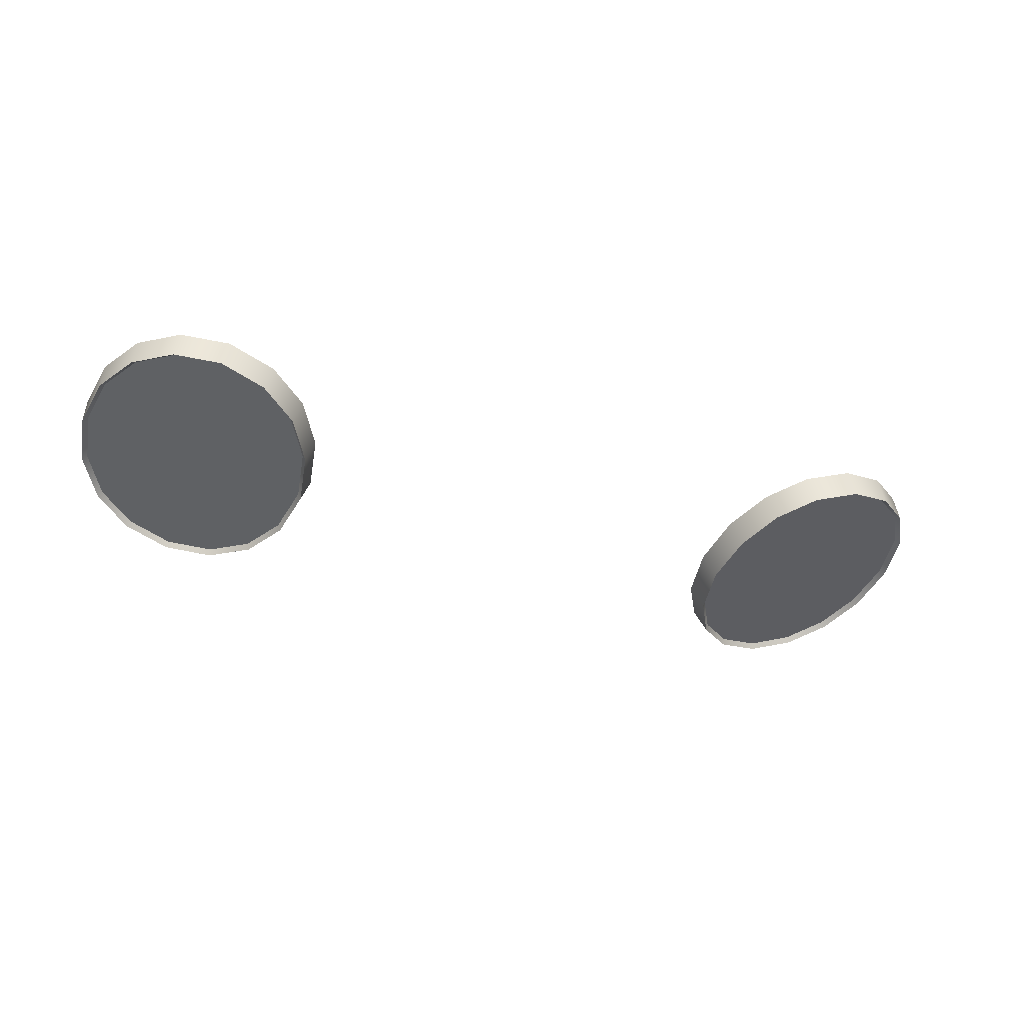
<metadata>
{"format":"obj","ext":"obj","renderer":"f3d","projection":"perspective","resolution":1024,"background":"white","views":[{"elev":-31.9,"azim":-19.8,"up":"+Y"}]}
</metadata>
<code>
g SeparateMesh_NPC_OldDuyi_Model_OldDuyi_Eyes
v 0.0303 -0.2012 1.606
v 0.03438 -0.1995 1.609
v 0.03438 -0.1995 1.609
v 0.03438 -0.1995 1.609
v 0.0303 -0.2012 1.606
v 0.02761 -0.2029 1.601
v 0.02761 -0.2029 1.601
v 0.0303 -0.2012 1.606
v 0.02761 -0.2029 1.601
v 0.02673 -0.2044 1.596
v 0.03438 -0.1995 1.609
v 0.03438 -0.1995 1.609
v 0.03947 -0.198 1.61
v 0.03947 -0.198 1.61
v 0.04456 -0.1971 1.608
v 0.03947 -0.198 1.61
v 0.03438 -0.1995 1.609
v 0.04456 -0.1971 1.608
v 0.04865 -0.1969 1.605
v 0.04865 -0.1969 1.605
v 0.04456 -0.1971 1.608
v 0.04865 -0.1969 1.605
v 0.04865 -0.1969 1.605
v 0.05133 -0.1974 1.6
v 0.05133 -0.1974 1.6
v 0.05221 -0.1984 1.595
v 0.05133 -0.1974 1.6
v 0.04865 -0.1969 1.605
v 0.05133 -0.1974 1.6
v 0.05133 -0.1974 1.6
v 0.04865 -0.1969 1.605
v 0.04865 -0.1969 1.605
v 0.04865 -0.1969 1.605
v 0.03947 -0.198 1.61
v 0.03438 -0.1995 1.609
v 0.04865 -0.1969 1.605
v 0.04865 -0.1969 1.605
v 0.04865 -0.1969 1.605
v 0.04865 -0.1969 1.605
v 0.04456 -0.1971 1.608
v 0.04865 -0.1969 1.605
v 0.03947 -0.198 1.61
v 0.03947 -0.198 1.61
v 0.03947 -0.198 1.61
v 0.03438 -0.1995 1.609
v 0.03947 -0.198 1.61
v 0.04456 -0.1971 1.608
v 0.04865 -0.1969 1.605
v 0.04865 -0.1969 1.605
v 0.04865 -0.1969 1.605
v 0.03947 -0.198 1.61
v 0.04865 -0.1969 1.605
v 0.03947 -0.198 1.61
v 0.03947 -0.198 1.61
v 0.03947 -0.198 1.61
v 0.03438 -0.1995 1.609
v 0.0303 -0.2012 1.606
v 0.0303 -0.2012 1.606
v 0.02761 -0.2029 1.601
v 0.02761 -0.2029 1.601
v 0.02673 -0.2044 1.596
v 0.02761 -0.2029 1.601
v 0.02673 -0.2044 1.596
v 0.03438 -0.1995 1.609
v 0.02673 -0.2044 1.596
v 0.03947 -0.198 1.61
v 0.03438 -0.1995 1.609
v 0.02761 -0.2057 1.59
v 0.0303 -0.2062 1.585
v 0.0303 -0.2062 1.585
v 0.02761 -0.2057 1.59
v 0.0303 -0.2062 1.585
v 0.02673 -0.2046 1.595
v 0.02761 -0.2057 1.59
v 0.0303 -0.2062 1.585
v 0.0303 -0.2062 1.585
v 0.02761 -0.2057 1.59
v 0.02761 -0.2057 1.59
v 0.0303 -0.2062 1.585
v 0.0303 -0.2062 1.585
v 0.0303 -0.2062 1.585
v 0.03438 -0.206 1.582
v 0.03438 -0.206 1.582
v 0.03438 -0.206 1.582
v 0.0303 -0.2062 1.585
v 0.03947 -0.2051 1.58
v 0.03947 -0.2051 1.58
v 0.04456 -0.2036 1.581
v 0.03947 -0.2051 1.58
v 0.03947 -0.2051 1.58
v 0.03438 -0.206 1.582
v 0.04456 -0.2036 1.581
v 0.04456 -0.2036 1.581
v 0.04865 -0.2019 1.584
v 0.04456 -0.2036 1.581
v 0.04456 -0.2036 1.581
v 0.04865 -0.2019 1.584
v 0.05133 -0.2001 1.588
v 0.04865 -0.2019 1.584
v 0.04456 -0.2036 1.581
v 0.05133 -0.2001 1.588
v 0.05221 -0.1987 1.594
v 0.04456 -0.2036 1.581
v 0.03947 -0.2051 1.58
v 0.03438 -0.206 1.582
v 0.03438 -0.206 1.582
v 0.0303 -0.2062 1.585
v 0.0303 -0.2062 1.585
v 0.05133 -0.2001 1.588
v 0.05221 -0.1987 1.594
v 0.04865 -0.2019 1.584
v 0.04456 -0.2036 1.581
v 0.04865 -0.2019 1.584
v 0.05133 -0.2001 1.588
v 0.05221 -0.1987 1.594
v 0.05133 -0.2001 1.588
v 0.05221 -0.1987 1.594
v 0.03438 -0.206 1.582
v 0.0303 -0.2062 1.585
v 0.0303 -0.2062 1.585
v 0.0303 -0.2062 1.585
v 0.0303 -0.2062 1.585
v 0.02673 -0.2046 1.595
v 0.02664 -0.2045 1.596
v 0.02761 -0.2057 1.59
v 0.02761 -0.2057 1.59
v 0.02761 -0.2057 1.59
v 0.02761 -0.2057 1.59
v 0.0303 -0.2062 1.585
v 0.02761 -0.2057 1.59
v 0.02761 -0.2057 1.59
v 0.0303 -0.2062 1.585
v 0.03438 -0.206 1.582
v 0.03438 -0.206 1.582
v 0.03947 -0.2051 1.58
v 0.03947 -0.2051 1.58
v 0.05221 -0.1987 1.594
v 0.05133 -0.2001 1.588
v 0.05133 -0.2001 1.588
v 0.05133 -0.2001 1.588
v 0.05231 -0.1985 1.594
v 0.04865 -0.2019 1.584
v 0.04865 -0.2019 1.584
v 0.05133 -0.2001 1.588
v 0.04865 -0.2019 1.584
v 0.05133 -0.2001 1.588
v 0.05133 -0.2001 1.588
v 0.03947 -0.2051 1.58
v 0.03947 -0.2051 1.58
v 0.04456 -0.2036 1.581
v 0.03947 -0.2051 1.58
v 0.04456 -0.2036 1.581
v 0.04865 -0.2019 1.584
v 0.04865 -0.2019 1.584
v 0.04865 -0.2019 1.584
v -0.03947 -0.198 1.61
v -0.03947 -0.198 1.61
v -0.04456 -0.1971 1.608
v -0.04865 -0.1969 1.605
v -0.04865 -0.1969 1.605
v -0.03947 -0.198 1.61
v -0.04456 -0.1971 1.608
v -0.04865 -0.1969 1.605
v -0.04865 -0.1969 1.605
v -0.04865 -0.1969 1.605
v -0.04456 -0.1971 1.608
v -0.03947 -0.198 1.61
v -0.04865 -0.1969 1.605
v -0.03947 -0.198 1.61
v -0.04456 -0.1971 1.608
v -0.05133 -0.1974 1.6
v -0.05133 -0.1974 1.6
v -0.04865 -0.1969 1.605
v -0.05221 -0.1984 1.595
v -0.04865 -0.1969 1.605
v -0.05133 -0.1974 1.6
v -0.05221 -0.1984 1.595
v -0.04456 -0.1971 1.608
v -0.03947 -0.198 1.61
v -0.03947 -0.198 1.61
v -0.03438 -0.1995 1.609
v -0.03438 -0.1995 1.609
v -0.0303 -0.2012 1.606
v -0.03438 -0.1995 1.609
v -0.0303 -0.2012 1.606
v -0.03438 -0.1995 1.609
v -0.0303 -0.2012 1.606
v -0.03438 -0.1995 1.609
v -0.03947 -0.198 1.61
v -0.0303 -0.2012 1.606
v -0.0303 -0.2012 1.606
v -0.0303 -0.2012 1.606
v -0.0303 -0.2012 1.606
v -0.0303 -0.2012 1.606
v -0.0303 -0.2012 1.606
v -0.0303 -0.2012 1.606
v -0.02761 -0.2029 1.601
v -0.0303 -0.2012 1.606
v -0.02761 -0.2029 1.601
v -0.0303 -0.2012 1.606
v -0.02761 -0.2029 1.601
v -0.02673 -0.2044 1.596
v -0.02673 -0.2044 1.596
v -0.02673 -0.2044 1.596
v -0.02761 -0.2029 1.601
v -0.0303 -0.2012 1.606
v -0.0303 -0.2012 1.606
v -0.0303 -0.2012 1.606
v -0.0303 -0.2012 1.606
v -0.0303 -0.2012 1.606
v -0.02673 -0.2044 1.596
v -0.02761 -0.2029 1.601
v -0.0303 -0.2012 1.606
v -0.04456 -0.2036 1.581
v -0.04865 -0.2019 1.584
v -0.04865 -0.2019 1.584
v -0.03947 -0.2051 1.58
v -0.04456 -0.2036 1.581
v -0.03947 -0.2051 1.58
v -0.03438 -0.206 1.582
v -0.04456 -0.2036 1.581
v -0.04865 -0.2019 1.584
v -0.03947 -0.2051 1.58
v -0.03438 -0.206 1.582
v -0.03438 -0.206 1.582
v -0.04456 -0.2036 1.581
v -0.04865 -0.2019 1.584
v -0.04865 -0.2019 1.584
v -0.03438 -0.206 1.582
v -0.03947 -0.2051 1.58
v -0.0303 -0.2062 1.585
v -0.0303 -0.2062 1.585
v -0.04865 -0.2019 1.584
v -0.04456 -0.2036 1.581
v -0.05133 -0.2001 1.588
v -0.03947 -0.2051 1.58
v -0.03438 -0.206 1.582
v -0.0303 -0.2062 1.585
v -0.05133 -0.2001 1.588
v -0.02761 -0.2057 1.59
v -0.05221 -0.1987 1.594
v -0.02761 -0.2057 1.59
v -0.02673 -0.2046 1.595
v -0.02761 -0.2057 1.59
v -0.05133 -0.2001 1.588
v -0.04865 -0.2019 1.584
v -0.04865 -0.2019 1.584
v -0.05133 -0.2001 1.588
v -0.05133 -0.2001 1.588
v -0.04865 -0.2019 1.584
v -0.04865 -0.2019 1.584
v -0.04865 -0.2019 1.584
v -0.04456 -0.2036 1.581
v -0.02673 -0.2046 1.595
v -0.02761 -0.2057 1.59
v -0.02673 -0.2046 1.595
v -0.02761 -0.2057 1.59
v -0.0303 -0.2062 1.585
v -0.0303 -0.2062 1.585
v -0.02673 -0.2046 1.595
v -0.02761 -0.2057 1.59
v -0.0303 -0.2062 1.585
v -0.0303 -0.2062 1.585
v -0.02761 -0.2057 1.59
v -0.03438 -0.206 1.582
v -0.03438 -0.206 1.582
v -0.03438 -0.206 1.582
v -0.0303 -0.2062 1.585
v -0.03438 -0.206 1.582
v -0.05133 -0.2001 1.588
v -0.04865 -0.2019 1.584
v -0.04865 -0.2019 1.584
v -0.05221 -0.1987 1.594
v -0.05231 -0.1985 1.594
v -0.05133 -0.2001 1.588
v -0.04865 -0.2019 1.584
v -0.04456 -0.2036 1.581
v -0.03947 -0.2051 1.58
v -0.04456 -0.2036 1.581
v -0.04456 -0.2036 1.581
v -0.03947 -0.2051 1.58
v -0.03438 -0.206 1.582
v -0.03438 -0.206 1.582
v -0.03438 -0.206 1.582
v -0.0303 -0.2062 1.585
v -0.0303 -0.2062 1.585
v -0.02761 -0.2057 1.59
v -0.02761 -0.2057 1.59
v -0.02761 -0.2057 1.59
v -0.04865 -0.2019 1.584
v -0.04456 -0.2036 1.581
v -0.04456 -0.2036 1.581
v -0.04456 -0.2036 1.581
v -0.04865 -0.2019 1.584
v -0.03438 -0.206 1.582
v -0.03438 -0.206 1.582
v -0.02673 -0.2046 1.595
v -0.02761 -0.2057 1.59
v -0.02761 -0.2057 1.59
v -0.02761 -0.2057 1.59
v -0.02663 -0.2045 1.596
v 0.02673 -0.2044 1.596
v 0.02761 -0.2029 1.601
v 0.02664 -0.2045 1.596
v 0.02761 -0.2029 1.601
v 0.0303 -0.2012 1.606
v 0.0303 -0.2012 1.606
v 0.03438 -0.1995 1.609
v 0.03438 -0.1995 1.609
v 0.03947 -0.198 1.61
v 0.03947 -0.198 1.61
v 0.04456 -0.1971 1.608
v 0.04456 -0.1971 1.608
v 0.04865 -0.1969 1.605
v 0.04865 -0.1969 1.605
v 0.05133 -0.1974 1.6
v 0.05133 -0.1974 1.6
v 0.05221 -0.1984 1.595
v 0.05231 -0.1985 1.594
v -0.05221 -0.1984 1.595
v -0.05133 -0.1974 1.6
v -0.05133 -0.1974 1.6
v -0.04865 -0.1969 1.605
v -0.04865 -0.1969 1.605
v -0.05221 -0.1984 1.595
v -0.04865 -0.1969 1.605
v -0.05221 -0.1984 1.595
v -0.05133 -0.1974 1.6
v -0.05231 -0.1985 1.594
v -0.05133 -0.1974 1.6
v -0.04865 -0.1969 1.605
v -0.04865 -0.1969 1.605
v -0.04456 -0.1971 1.608
v -0.04456 -0.1971 1.608
v -0.03947 -0.198 1.61
v -0.03947 -0.198 1.61
v -0.03438 -0.1995 1.609
v -0.03438 -0.1995 1.609
v -0.0303 -0.2012 1.606
v -0.0303 -0.2012 1.606
v -0.02761 -0.2029 1.601
v -0.02761 -0.2029 1.601
v -0.02673 -0.2044 1.596
v -0.02664 -0.2045 1.596
v 0.03442 -0.1989 1.608
v 0.03933 -0.1975 1.609
v 0.03933 -0.1989 1.603
v 0.04425 -0.1967 1.608
v 0.03353 -0.2007 1.602
v 0.03933 -0.201 1.595
v 0.03048 -0.2006 1.605
v 0.02788 -0.2023 1.601
v 0.04513 -0.198 1.601
v 0.04819 -0.1965 1.604
v 0.05079 -0.1969 1.6
v 0.03228 -0.2026 1.595
v 0.02692 -0.2039 1.595
v 0.02788 -0.205 1.59
v 0.04639 -0.1993 1.594
v 0.05175 -0.1981 1.594
v 0.05079 -0.1996 1.588
v 0.03353 -0.2039 1.588
v 0.03048 -0.2055 1.585
v 0.03442 -0.2053 1.582
v 0.04513 -0.2012 1.588
v 0.04819 -0.2013 1.584
v 0.04425 -0.203 1.581
v 0.03933 -0.203 1.586
v 0.03933 -0.2044 1.58
v -0.04425 -0.1967 1.608
v -0.03933 -0.1975 1.609
v -0.03933 -0.1989 1.603
v -0.03442 -0.1989 1.608
v -0.04513 -0.198 1.601
v -0.03933 -0.201 1.595
v -0.04819 -0.1965 1.604
v -0.05079 -0.1969 1.6
v -0.03353 -0.2007 1.602
v -0.03048 -0.2006 1.605
v -0.02788 -0.2023 1.601
v -0.04639 -0.1993 1.594
v -0.05175 -0.1981 1.594
v -0.05079 -0.1996 1.588
v -0.03228 -0.2026 1.595
v -0.02692 -0.2039 1.595
v -0.02788 -0.205 1.59
v -0.04513 -0.2012 1.588
v -0.04819 -0.2013 1.584
v -0.04425 -0.203 1.581
v -0.03353 -0.2039 1.588
v -0.03048 -0.2055 1.585
v -0.03442 -0.2053 1.582
v -0.03933 -0.203 1.586
v -0.03933 -0.2044 1.58
v 0.02761 -0.2029 1.601
v 0.02788 -0.2023 1.601
v 0.02692 -0.2039 1.595
v 0.02664 -0.2045 1.596
v 0.0303 -0.2012 1.606
v 0.02788 -0.205 1.59
v 0.03048 -0.2006 1.605
v 0.02761 -0.2057 1.59
v 0.03438 -0.1995 1.609
v 0.03048 -0.2055 1.585
v 0.03442 -0.1989 1.608
v 0.0303 -0.2062 1.585
v 0.03947 -0.198 1.61
v 0.03442 -0.2053 1.582
v 0.03933 -0.1975 1.609
v 0.03438 -0.206 1.582
v 0.04456 -0.1971 1.608
v 0.03933 -0.2044 1.58
v 0.04425 -0.1967 1.608
v 0.03947 -0.2051 1.58
v 0.04865 -0.1969 1.605
v 0.04425 -0.203 1.581
v 0.04819 -0.1965 1.604
v 0.04456 -0.2036 1.581
v 0.05133 -0.1974 1.6
v 0.04819 -0.2013 1.584
v 0.05079 -0.1969 1.6
v 0.04865 -0.2019 1.584
v 0.05231 -0.1985 1.594
v 0.05079 -0.1996 1.588
v 0.05175 -0.1981 1.594
v 0.05133 -0.2001 1.588
v 0.03438 -0.1995 1.609
v 0.0303 -0.2012 1.606
v 0.02922 -0.1982 1.605
v 0.03346 -0.1964 1.608
v 0.02646 -0.2 1.601
v 0.03947 -0.198 1.61
v 0.02761 -0.2029 1.601
v 0.03874 -0.1949 1.609
v 0.02545 -0.2017 1.595
v 0.04456 -0.1971 1.608
v 0.02664 -0.2045 1.596
v 0.04402 -0.194 1.608
v 0.02646 -0.2029 1.589
v 0.04865 -0.1969 1.605
v 0.02761 -0.2057 1.59
v 0.04825 -0.1938 1.604
v 0.02922 -0.2034 1.584
v 0.05133 -0.1974 1.6
v 0.0303 -0.2062 1.585
v 0.05102 -0.1943 1.599
v 0.03346 -0.2031 1.58
v 0.05231 -0.1985 1.594
v 0.03438 -0.206 1.582
v 0.05203 -0.1955 1.593
v 0.03874 -0.2022 1.579
v 0.05133 -0.2001 1.588
v 0.03947 -0.2051 1.58
v 0.05102 -0.1971 1.588
v 0.04402 -0.2007 1.58
v 0.04865 -0.2019 1.584
v 0.04456 -0.2036 1.581
v 0.04825 -0.1989 1.583
v -0.05133 -0.1974 1.6
v -0.05079 -0.1969 1.6
v -0.05175 -0.1981 1.594
v -0.05231 -0.1985 1.594
v -0.04865 -0.1969 1.605
v -0.05079 -0.1996 1.588
v -0.04819 -0.1965 1.604
v -0.05133 -0.2001 1.588
v -0.04456 -0.1971 1.608
v -0.04819 -0.2013 1.584
v -0.04425 -0.1967 1.608
v -0.04865 -0.2019 1.584
v -0.03947 -0.198 1.61
v -0.04425 -0.203 1.581
v -0.03933 -0.1975 1.609
v -0.04456 -0.2036 1.581
v -0.03438 -0.1995 1.609
v -0.03933 -0.2044 1.58
v -0.03442 -0.1989 1.608
v -0.03947 -0.2051 1.58
v -0.0303 -0.2012 1.606
v -0.03442 -0.2053 1.582
v -0.03048 -0.2006 1.605
v -0.03438 -0.206 1.582
v -0.02761 -0.2029 1.601
v -0.03048 -0.2055 1.585
v -0.02788 -0.2023 1.601
v -0.0303 -0.2062 1.585
v -0.02664 -0.2045 1.596
v -0.02788 -0.205 1.59
v -0.02692 -0.2039 1.595
v -0.02761 -0.2057 1.59
v -0.04456 -0.1971 1.608
v -0.04865 -0.1969 1.605
v -0.04825 -0.1938 1.604
v -0.04402 -0.194 1.608
v -0.05102 -0.1943 1.599
v -0.03947 -0.198 1.61
v -0.05133 -0.1974 1.6
v -0.03874 -0.1949 1.609
v -0.05203 -0.1955 1.593
v -0.03438 -0.1995 1.609
v -0.05231 -0.1985 1.594
v -0.03346 -0.1964 1.608
v -0.05102 -0.1971 1.588
v -0.0303 -0.2012 1.606
v -0.05133 -0.2001 1.588
v -0.02922 -0.1982 1.605
v -0.04825 -0.1989 1.583
v -0.02761 -0.2029 1.601
v -0.04865 -0.2019 1.584
v -0.02646 -0.2 1.601
v -0.04402 -0.2007 1.58
v -0.02664 -0.2045 1.596
v -0.04456 -0.2036 1.581
v -0.02545 -0.2017 1.595
v -0.03874 -0.2022 1.579
v -0.02761 -0.2057 1.59
v -0.03947 -0.2051 1.58
v -0.02646 -0.2029 1.589
v -0.03346 -0.2031 1.58
v -0.0303 -0.2062 1.585
v -0.03438 -0.206 1.582
v -0.02922 -0.2034 1.584
g SeparateMesh_NPC_OldDuyi_Model_OldDuyi_Eyes_0
f 3 2 1
f 5 4 1
f 5 1 6
f 7 5 6
f 1 8 6
f 8 9 6
f 6 9 10
f 8 1 11
f 1 12 11
f 12 13 11
f 13 14 11
f 14 13 15
f 13 12 16
f 12 17 16
f 13 18 15
f 18 13 16
f 15 18 19
f 20 15 19
f 21 18 16
f 18 21 22
f 21 23 22
f 22 24 20
f 24 25 20
f 25 24 26
f 24 27 26
f 28 27 24
f 27 29 26
f 29 30 26
f 31 29 27
f 32 30 29
f 33 32 29
f 16 35 34
f 37 36 24
f 39 38 27
f 32 41 40
f 43 42 40
f 45 42 44
f 47 46 40
f 48 47 40
f 50 49 47
f 47 21 51
f 52 21 47
f 21 54 53
f 56 45 55
f 56 57 45
f 57 58 45
f 58 57 59
f 60 58 59
f 60 59 61
f 59 57 62
f 59 62 63
f 57 5 62
f 5 57 56
f 64 5 56
f 62 6 65
f 67 56 66
f 70 69 68
f 72 71 68
f 68 71 73
f 74 68 73
f 75 68 74
f 76 75 74
f 71 77 73
f 77 78 73
f 79 77 71
f 80 78 77
f 81 80 77
f 75 76 82
f 76 83 82
f 82 84 75
f 84 85 75
f 86 82 83
f 87 86 83
f 86 87 88
f 82 86 89
f 84 89 90
f 91 82 89
f 92 86 88
f 86 92 89
f 92 93 89
f 88 94 92
f 89 95 90
f 95 96 90
f 94 97 92
f 95 92 97
f 97 94 98
f 99 95 97
f 95 99 100
f 101 97 98
f 99 97 101
f 101 98 102
f 90 100 103
f 104 90 103
f 104 105 90
f 105 106 90
f 106 84 90
f 107 84 106
f 108 107 106
f 109 99 101
f 109 101 110
f 99 111 100
f 111 99 109
f 100 111 112
f 111 113 112
f 114 111 109
f 113 111 114
f 114 109 115
f 116 113 114
f 116 114 117
f 119 106 118
f 80 120 118
f 122 121 71
f 125 124 123
f 127 126 123
f 130 129 128
f 129 132 131
f 129 133 132
f 133 134 132
f 133 135 134
f 135 136 134
f 139 138 137
f 141 140 137
f 144 143 142
f 147 146 145
f 150 149 148
f 152 150 151
f 153 150 152
f 155 154 152
f 158 157 156
f 160 159 158
f 162 158 161
f 162 163 158
f 165 164 162
f 166 165 162
f 166 162 167
f 165 166 168
f 169 166 167
f 166 170 168
f 170 166 169
f 165 168 171
f 172 165 171
f 173 165 172
f 172 171 174
f 168 175 171
f 175 176 171
f 171 176 177
f 175 168 178
f 168 170 178
f 170 179 178
f 179 170 169
f 179 180 178
f 180 179 181
f 182 179 169
f 179 182 181
f 181 182 183
f 184 182 169
f 182 184 185
f 184 169 167
f 186 184 167
f 187 184 186
f 186 167 188
f 167 189 188
f 190 186 188
f 190 191 186
f 192 190 188
f 194 181 193
f 184 196 195
f 198 190 197
f 190 199 197
f 200 192 199
f 192 201 199
f 199 201 202
f 197 199 203
f 205 197 204
f 206 197 205
f 208 205 207
f 210 209 205
f 212 205 211
f 205 212 213
f 216 215 214
f 218 214 217
f 219 218 217
f 219 217 220
f 214 221 217
f 222 221 214
f 221 223 217
f 223 224 217
f 224 225 217
f 221 226 223
f 226 221 227
f 221 228 227
f 229 224 223
f 226 230 223
f 230 229 223
f 224 229 231
f 232 224 231
f 227 233 226
f 233 234 226
f 230 226 234
f 233 227 235
f 236 230 234
f 230 236 237
f 229 230 237
f 237 238 229
f 238 231 229
f 227 239 235
f 231 238 240
f 235 239 241
f 242 231 240
f 232 231 242
f 242 240 243
f 244 232 242
f 239 245 241
f 246 245 239
f 247 246 239
f 245 248 241
f 248 249 241
f 250 249 248
f 251 248 245
f 251 250 248
f 252 251 245
f 250 251 253
f 251 214 253
f 255 242 254
f 257 255 256
f 259 258 257
f 261 257 260
f 261 262 257
f 264 263 255
f 263 232 255
f 232 263 265
f 266 232 265
f 263 268 267
f 269 263 267
f 272 271 270
f 270 274 273
f 275 270 273
f 275 276 270
f 279 278 277
f 278 281 280
f 282 281 278
f 283 282 278
f 285 282 284
f 286 285 284
f 287 285 286
f 289 288 286
f 292 291 290
f 294 293 290
f 217 296 295
f 299 298 297
f 301 300 297
f 304 303 302
f 303 305 302
f 306 305 303
f 307 306 303
f 308 306 307
f 309 308 307
f 310 308 309
f 311 310 309
f 311 312 310
f 312 313 310
f 312 314 313
f 314 315 313
f 314 316 315
f 316 317 315
f 317 316 318
f 316 319 318
f 322 321 320
f 322 323 321
f 323 324 321
f 321 172 325
f 321 326 172
f 329 328 327
f 328 330 327
f 331 330 328
f 332 331 328
f 333 331 332
f 334 333 332
f 335 333 334
f 336 335 334
f 336 337 335
f 337 338 335
f 337 339 338
f 339 340 338
f 339 341 340
f 341 342 340
f 342 341 343
f 341 344 343
f 347 346 345
f 348 346 347
f 349 347 345
f 347 349 350
f 351 349 345
f 351 352 349
f 353 348 347
f 353 347 350
f 354 348 353
f 354 353 355
f 349 352 356
f 349 356 350
f 352 357 356
f 356 357 358
f 353 359 355
f 359 353 350
f 359 360 355
f 361 360 359
f 362 356 358
f 356 362 350
f 363 362 358
f 363 364 362
f 365 361 359
f 365 359 350
f 366 361 365
f 366 365 367
f 362 364 368
f 362 368 350
f 368 365 350
f 365 368 367
f 364 369 368
f 368 369 367
f 372 371 370
f 373 371 372
f 374 372 370
f 372 374 375
f 376 374 370
f 376 377 374
f 378 373 372
f 378 372 375
f 379 373 378
f 379 378 380
f 374 377 381
f 374 381 375
f 377 382 381
f 381 382 383
f 378 384 380
f 384 378 375
f 384 385 380
f 386 385 384
f 387 381 383
f 381 387 375
f 388 387 383
f 388 389 387
f 390 386 384
f 390 384 375
f 391 386 390
f 391 390 392
f 387 389 393
f 387 393 375
f 393 390 375
f 390 393 392
f 389 394 393
f 393 394 392
f 397 396 395
f 398 397 395
f 395 396 399
f 400 397 398
f 396 401 399
f 402 400 398
f 399 401 403
f 404 400 402
f 401 405 403
f 406 404 402
f 403 405 407
f 408 404 406
f 405 409 407
f 410 408 406
f 407 409 411
f 412 408 410
f 409 413 411
f 414 412 410
f 411 413 415
f 416 412 414
f 413 417 415
f 418 416 414
f 415 417 419
f 420 416 418
f 417 421 419
f 422 420 418
f 419 421 423
f 424 420 422
f 421 425 423
f 426 424 422
f 423 425 426
f 425 424 426
f 429 428 427
f 430 429 427
f 429 431 428
f 430 427 432
f 431 433 428
f 434 430 432
f 431 435 433
f 434 432 436
f 435 437 433
f 438 434 436
f 435 439 437
f 438 436 440
f 439 441 437
f 442 438 440
f 439 443 441
f 442 440 444
f 443 445 441
f 446 442 444
f 443 447 445
f 446 444 448
f 447 449 445
f 450 446 448
f 447 451 449
f 450 448 452
f 451 453 449
f 454 450 452
f 451 455 453
f 454 452 456
f 455 457 453
f 458 454 456
f 458 456 457
f 455 458 457
f 461 460 459
f 462 461 459
f 459 460 463
f 464 461 462
f 460 465 463
f 466 464 462
f 463 465 467
f 468 464 466
f 465 469 467
f 470 468 466
f 467 469 471
f 472 468 470
f 469 473 471
f 474 472 470
f 471 473 475
f 476 472 474
f 473 477 475
f 478 476 474
f 475 477 479
f 480 476 478
f 477 481 479
f 482 480 478
f 479 481 483
f 484 480 482
f 481 485 483
f 486 484 482
f 483 485 487
f 488 484 486
f 485 489 487
f 490 488 486
f 487 489 490
f 489 488 490
f 493 492 491
f 494 493 491
f 493 495 492
f 494 491 496
f 495 497 492
f 498 494 496
f 495 499 497
f 498 496 500
f 499 501 497
f 502 498 500
f 499 503 501
f 502 500 504
f 503 505 501
f 506 502 504
f 503 507 505
f 506 504 508
f 507 509 505
f 510 506 508
f 507 511 509
f 510 508 512
f 511 513 509
f 514 510 512
f 511 515 513
f 514 512 516
f 515 517 513
f 518 514 516
f 515 519 517
f 518 516 520
f 519 521 517
f 522 518 520
f 522 520 521
f 519 522 521

</code>
